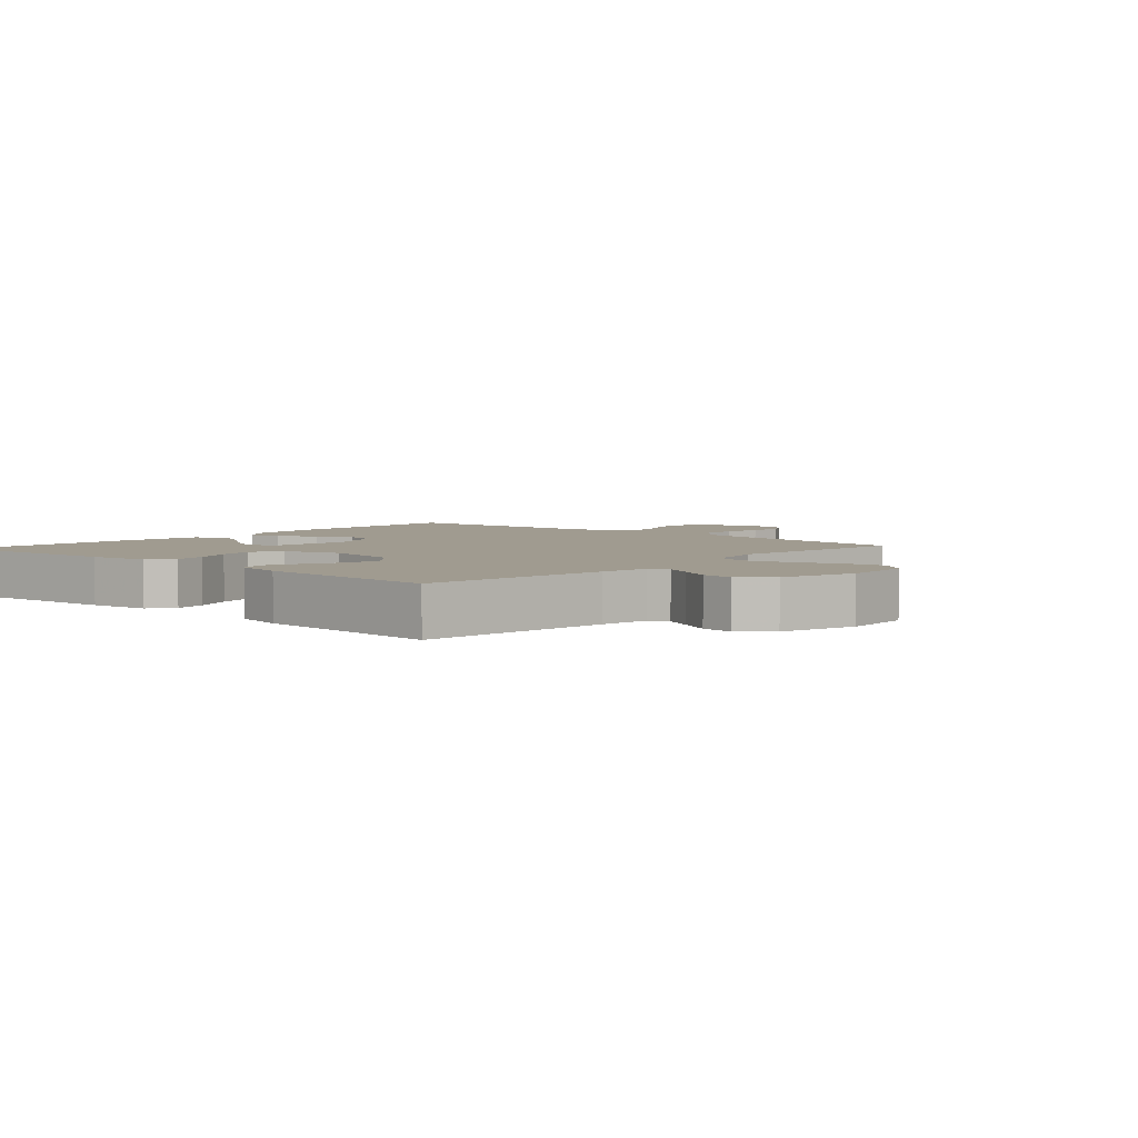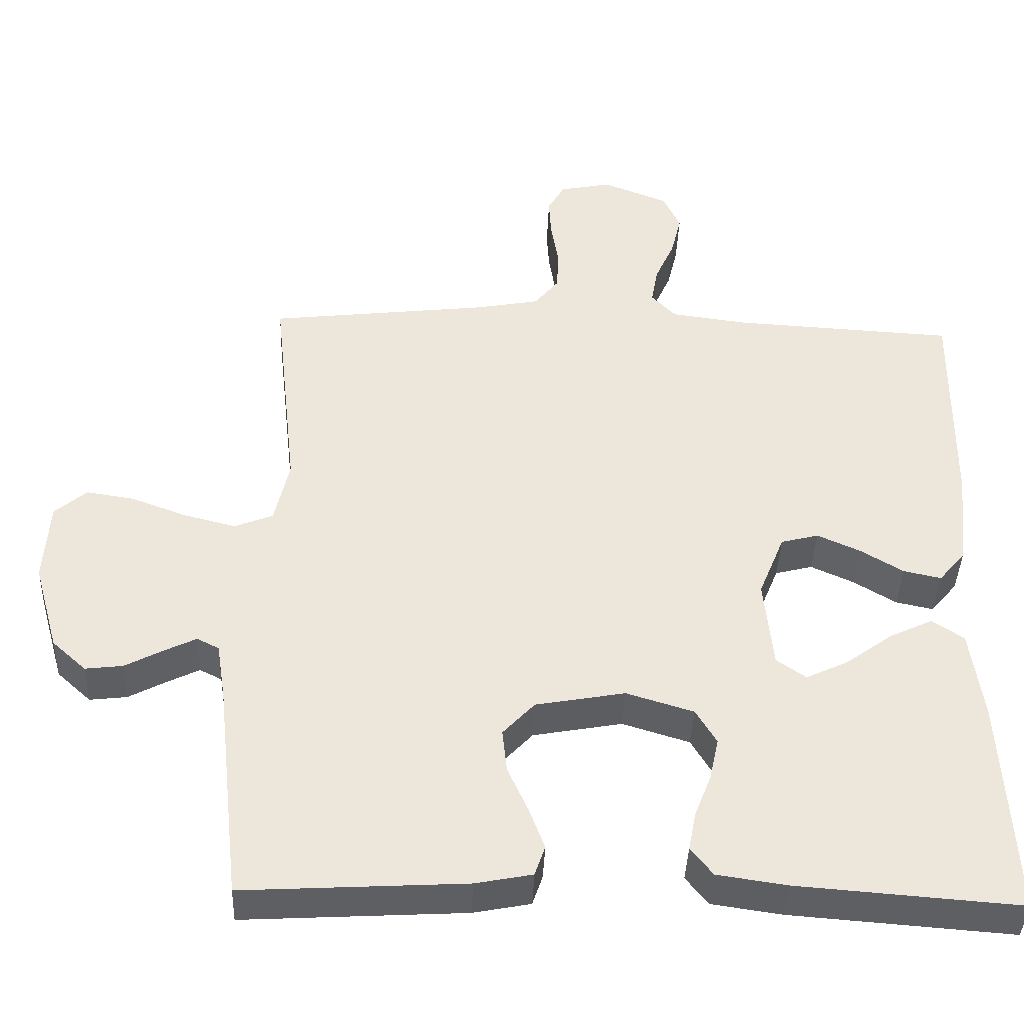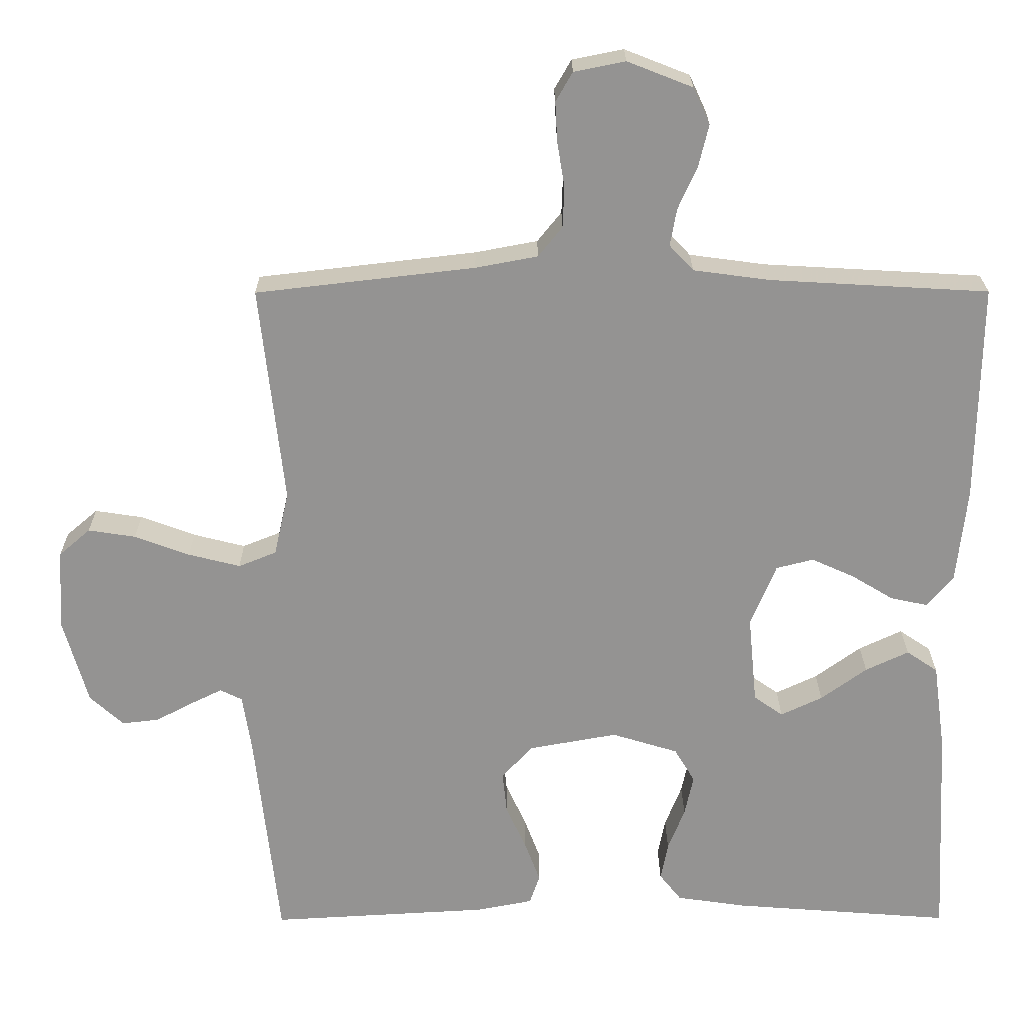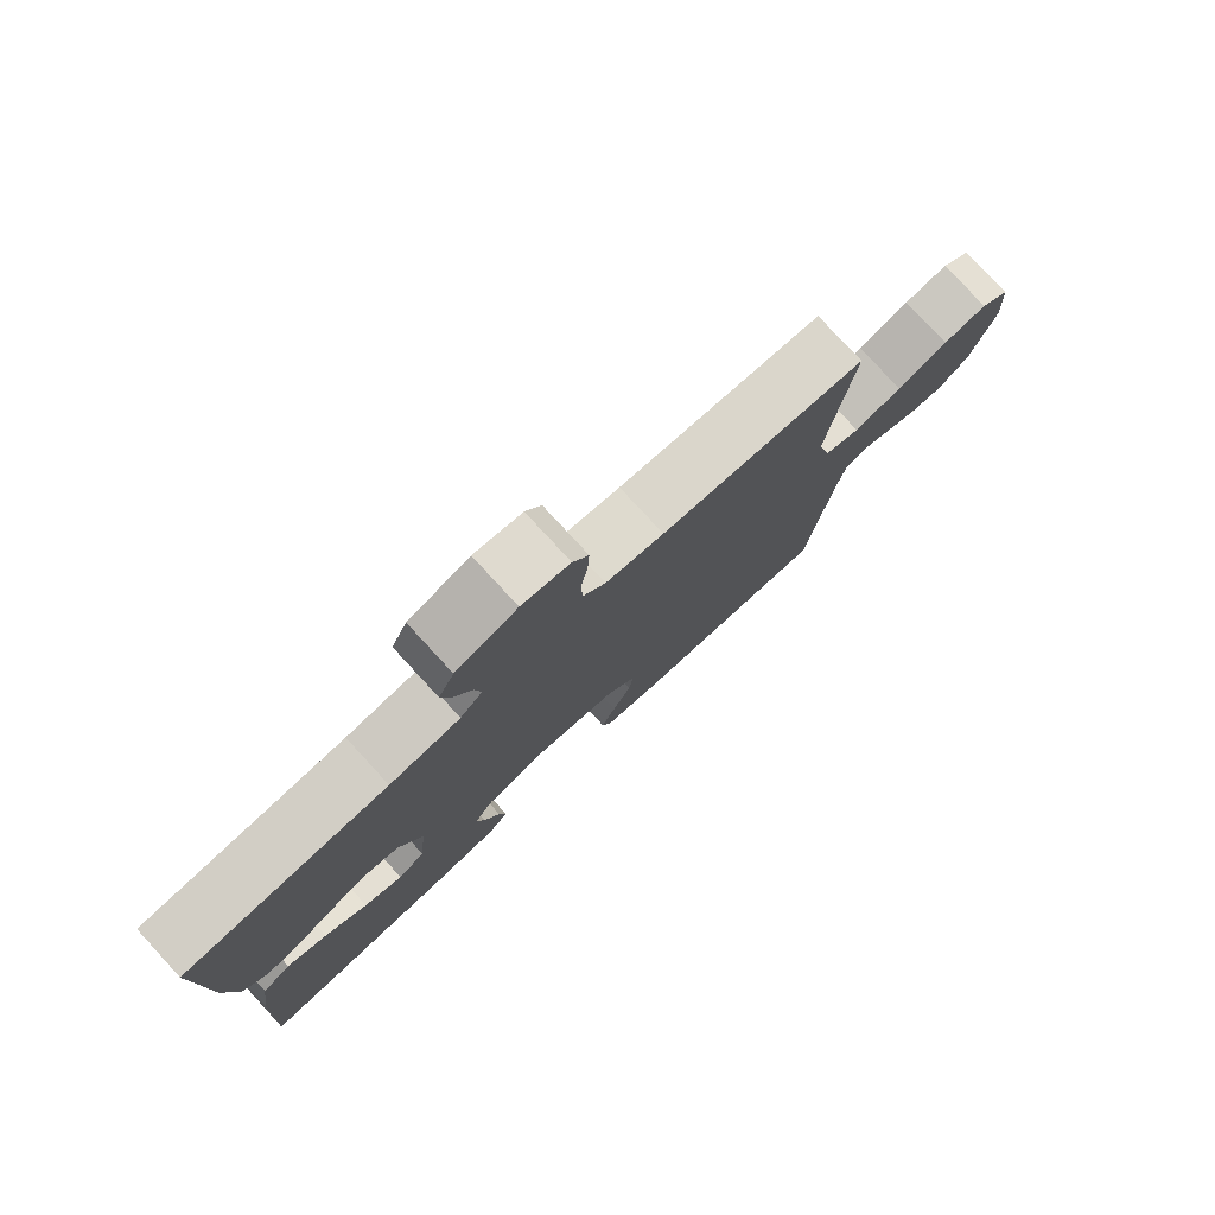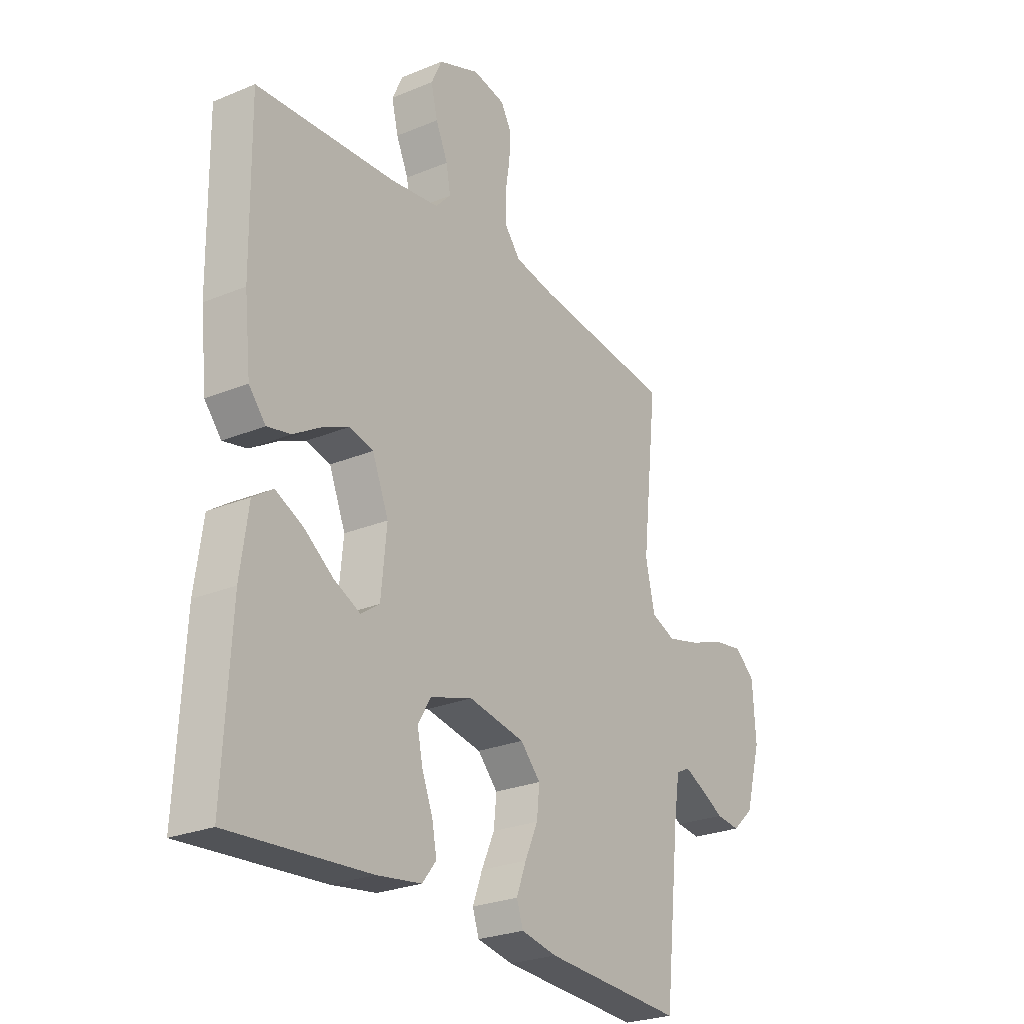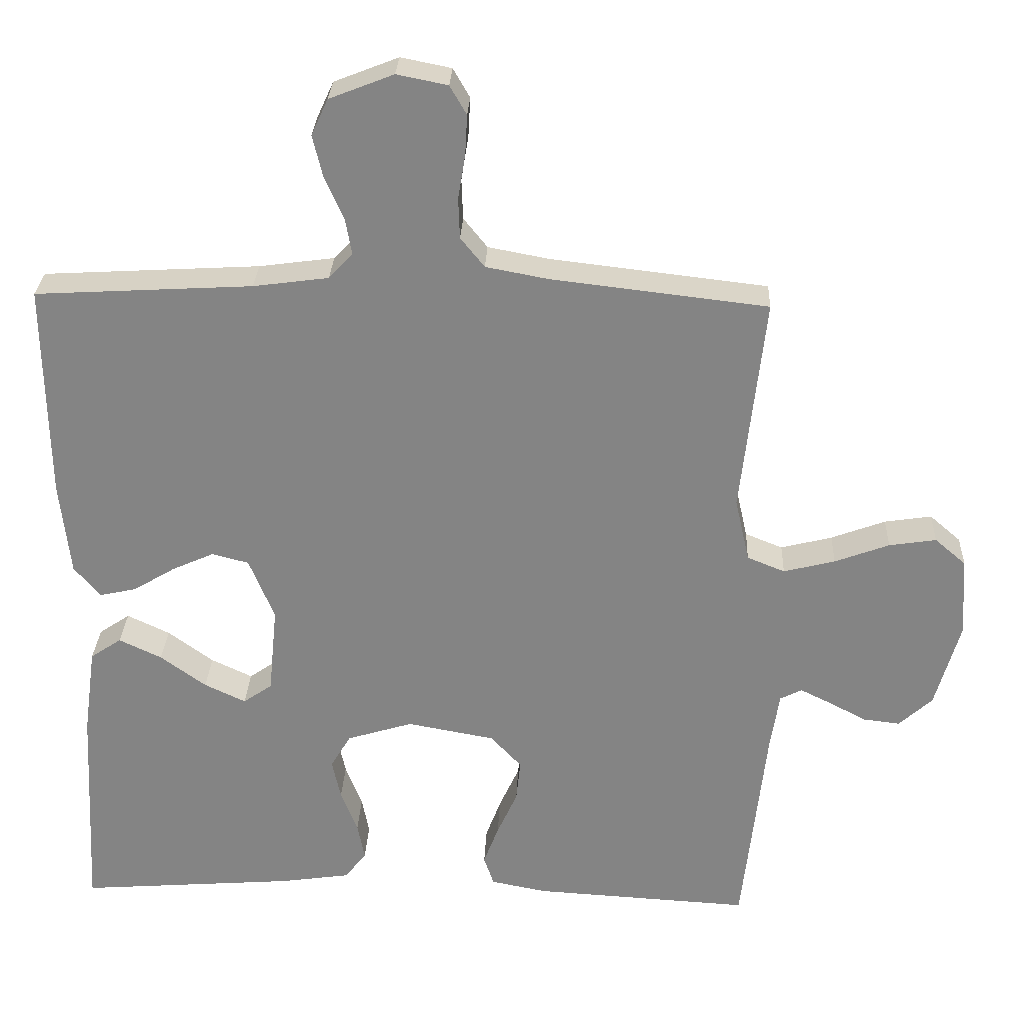
<metadata>
{"format":"obj","ext":"obj","renderer":"f3d","projection":"perspective","resolution":1024,"background":"white","views":[{"elev":4.2,"azim":-137.9,"up":"+Y"},{"elev":-40.4,"azim":-2.1,"up":"+Z"},{"elev":23.3,"azim":-0.3,"up":"+Z"},{"elev":79.0,"azim":137.3,"up":"+Z"},{"elev":-25.7,"azim":123.6,"up":"+Z"},{"elev":28.3,"azim":-177.5,"up":"+Z"}]}
</metadata>
<code>
v 0.5 0.07 -0.5
v 0.2 0.07 -0.477
v 0.104 0.07 -0.463
v 0.074 0.07 -0.425
v 0.084 0.07 -0.373
v 0.107 0.07 -0.314
v 0.119 0.07 -0.258
v 0.091 0.07 -0.211
v 0 0.07 -0.183
v -0.121 0.07 -0.205
v -0.164 0.07 -0.251
v -0.158 0.07 -0.309
v -0.13 0.07 -0.371
v -0.109 0.07 -0.427
v -0.123 0.07 -0.468
v -0.2 0.07 -0.483
v -0.5 0.07 -0.5
v -0.533 0.07 -0.2
v -0.545 0.07 -0.123
v -0.575 0.07 -0.108
v -0.618 0.07 -0.129
v -0.669 0.07 -0.156
v -0.72 0.07 -0.162
v -0.766 0.07 -0.12
v -0.8 0.07 0
v -0.793 0.07 0.11
v -0.75 0.07 0.147
v -0.685 0.07 0.137
v -0.61 0.07 0.109
v -0.539 0.07 0.091
v -0.487 0.07 0.112
v -0.467 0.07 0.2
v -0.5 0.07 0.5
v -0.2 0.07 0.535
v -0.115 0.07 0.551
v -0.082 0.07 0.592
v -0.08 0.07 0.648
v -0.09 0.07 0.709
v -0.093 0.07 0.764
v -0.07 0.07 0.804
v 0 0.07 0.818
v 0.089 0.07 0.783
v 0.112 0.07 0.733
v 0.098 0.07 0.675
v 0.072 0.07 0.617
v 0.063 0.07 0.566
v 0.096 0.07 0.531
v 0.2 0.07 0.517
v 0.5 0.07 0.5
v 0.496 0.07 0.2
v 0.482 0.07 0.07
v 0.446 0.07 0.027
v 0.395 0.07 0.038
v 0.337 0.07 0.073
v 0.279 0.07 0.099
v 0.228 0.07 0.086
v 0.193 0.07 0
v 0.205 0.07 -0.122
v 0.245 0.07 -0.15
v 0.302 0.07 -0.123
v 0.365 0.07 -0.077
v 0.424 0.07 -0.049
v 0.467 0.07 -0.078
v 0.484 0.07 -0.2
v 0.5 0 -0.5
v 0.2 0 -0.477
v 0.104 0 -0.463
v 0.074 0 -0.425
v 0.084 0 -0.373
v 0.107 0 -0.314
v 0.119 0 -0.258
v 0.091 0 -0.211
v 0 0 -0.183
v -0.121 0 -0.205
v -0.164 0 -0.251
v -0.158 0 -0.309
v -0.13 0 -0.371
v -0.109 0 -0.427
v -0.123 0 -0.468
v -0.2 0 -0.483
v -0.5 0 -0.5
v -0.533 0 -0.2
v -0.545 0 -0.123
v -0.575 0 -0.108
v -0.618 0 -0.129
v -0.669 0 -0.156
v -0.72 0 -0.162
v -0.766 0 -0.12
v -0.8 0 0
v -0.793 0 0.11
v -0.75 0 0.147
v -0.685 0 0.137
v -0.61 0 0.109
v -0.539 0 0.091
v -0.487 0 0.112
v -0.467 0 0.2
v -0.5 0 0.5
v -0.2 0 0.535
v -0.115 0 0.551
v -0.082 0 0.592
v -0.08 0 0.648
v -0.09 0 0.709
v -0.093 0 0.764
v -0.07 0 0.804
v 0 0 0.818
v 0.089 0 0.783
v 0.112 0 0.733
v 0.098 0 0.675
v 0.072 0 0.617
v 0.063 0 0.566
v 0.096 0 0.531
v 0.2 0 0.517
v 0.5 0 0.5
v 0.496 0 0.2
v 0.482 0 0.07
v 0.446 0 0.027
v 0.395 0 0.038
v 0.337 0 0.073
v 0.279 0 0.099
v 0.228 0 0.086
v 0.193 0 0
v 0.205 0 -0.122
v 0.245 0 -0.15
v 0.302 0 -0.123
v 0.365 0 -0.077
v 0.424 0 -0.049
v 0.467 0 -0.078
v 0.484 0 -0.2
f 4 5 6
f 3 4 6
f 2 3 6
f 1 2 6
f 64 1 6
f 63 64 6
f 62 63 6
f 61 62 6
f 60 61 6
f 59 60 6 7
f 58 59 7 8
f 57 58 8 9
f 56 57 9 10
f 52 53 54
f 51 52 54
f 50 51 54
f 49 50 54
f 48 49 54
f 47 48 54 55
f 46 47 55 56
f 43 44 45
f 42 43 45
f 41 42 45
f 40 41 45
f 39 40 45
f 38 39 45
f 37 38 45
f 36 37 45 46
f 46 56 10
f 36 46 10
f 35 36 10
f 32 33 34
f 35 10 11
f 34 35 11
f 32 34 11
f 31 32 11
f 27 28 29
f 26 27 29
f 25 26 29
f 24 25 29
f 23 24 29
f 22 23 29
f 21 22 29
f 20 21 29 30
f 31 11 12
f 30 31 12
f 20 30 12
f 19 20 12
f 16 17 18
f 16 18 19
f 15 16 19
f 14 15 19
f 13 14 19
f 12 13 19
f 70 69 68
f 70 68 67
f 70 67 66
f 70 66 65
f 70 65 128
f 70 128 127
f 70 127 126
f 70 126 125
f 70 125 124
f 71 70 124 123
f 72 71 123 122
f 73 72 122 121
f 74 73 121 120
f 118 117 116
f 118 116 115
f 118 115 114
f 118 114 113
f 118 113 112
f 119 118 112 111
f 120 119 111 110
f 109 108 107
f 109 107 106
f 109 106 105
f 109 105 104
f 109 104 103
f 109 103 102
f 109 102 101
f 110 109 101 100
f 74 120 110
f 74 110 100
f 74 100 99
f 98 97 96
f 75 74 99
f 75 99 98
f 75 98 96
f 75 96 95
f 93 92 91
f 93 91 90
f 93 90 89
f 93 89 88
f 93 88 87
f 93 87 86
f 93 86 85
f 94 93 85 84
f 76 75 95
f 76 95 94
f 76 94 84
f 76 84 83
f 82 81 80
f 83 82 80
f 83 80 79
f 83 79 78
f 83 78 77
f 83 77 76
f 1 65 66 2
f 2 66 67 3
f 3 67 68 4
f 4 68 69 5
f 5 69 70 6
f 6 70 71 7
f 7 71 72 8
f 8 72 73 9
f 9 73 74 10
f 10 74 75 11
f 11 75 76 12
f 12 76 77 13
f 13 77 78 14
f 14 78 79 15
f 15 79 80 16
f 16 80 81 17
f 17 81 82 18
f 18 82 83 19
f 19 83 84 20
f 20 84 85 21
f 21 85 86 22
f 22 86 87 23
f 23 87 88 24
f 24 88 89 25
f 25 89 90 26
f 26 90 91 27
f 27 91 92 28
f 28 92 93 29
f 29 93 94 30
f 30 94 95 31
f 31 95 96 32
f 32 96 97 33
f 33 97 98 34
f 34 98 99 35
f 35 99 100 36
f 36 100 101 37
f 37 101 102 38
f 38 102 103 39
f 39 103 104 40
f 40 104 105 41
f 41 105 106 42
f 42 106 107 43
f 43 107 108 44
f 44 108 109 45
f 45 109 110 46
f 46 110 111 47
f 47 111 112 48
f 48 112 113 49
f 49 113 114 50
f 50 114 115 51
f 51 115 116 52
f 52 116 117 53
f 53 117 118 54
f 54 118 119 55
f 55 119 120 56
f 56 120 121 57
f 57 121 122 58
f 58 122 123 59
f 59 123 124 60
f 60 124 125 61
f 61 125 126 62
f 62 126 127 63
f 63 127 128 64
f 64 128 65 1

</code>
